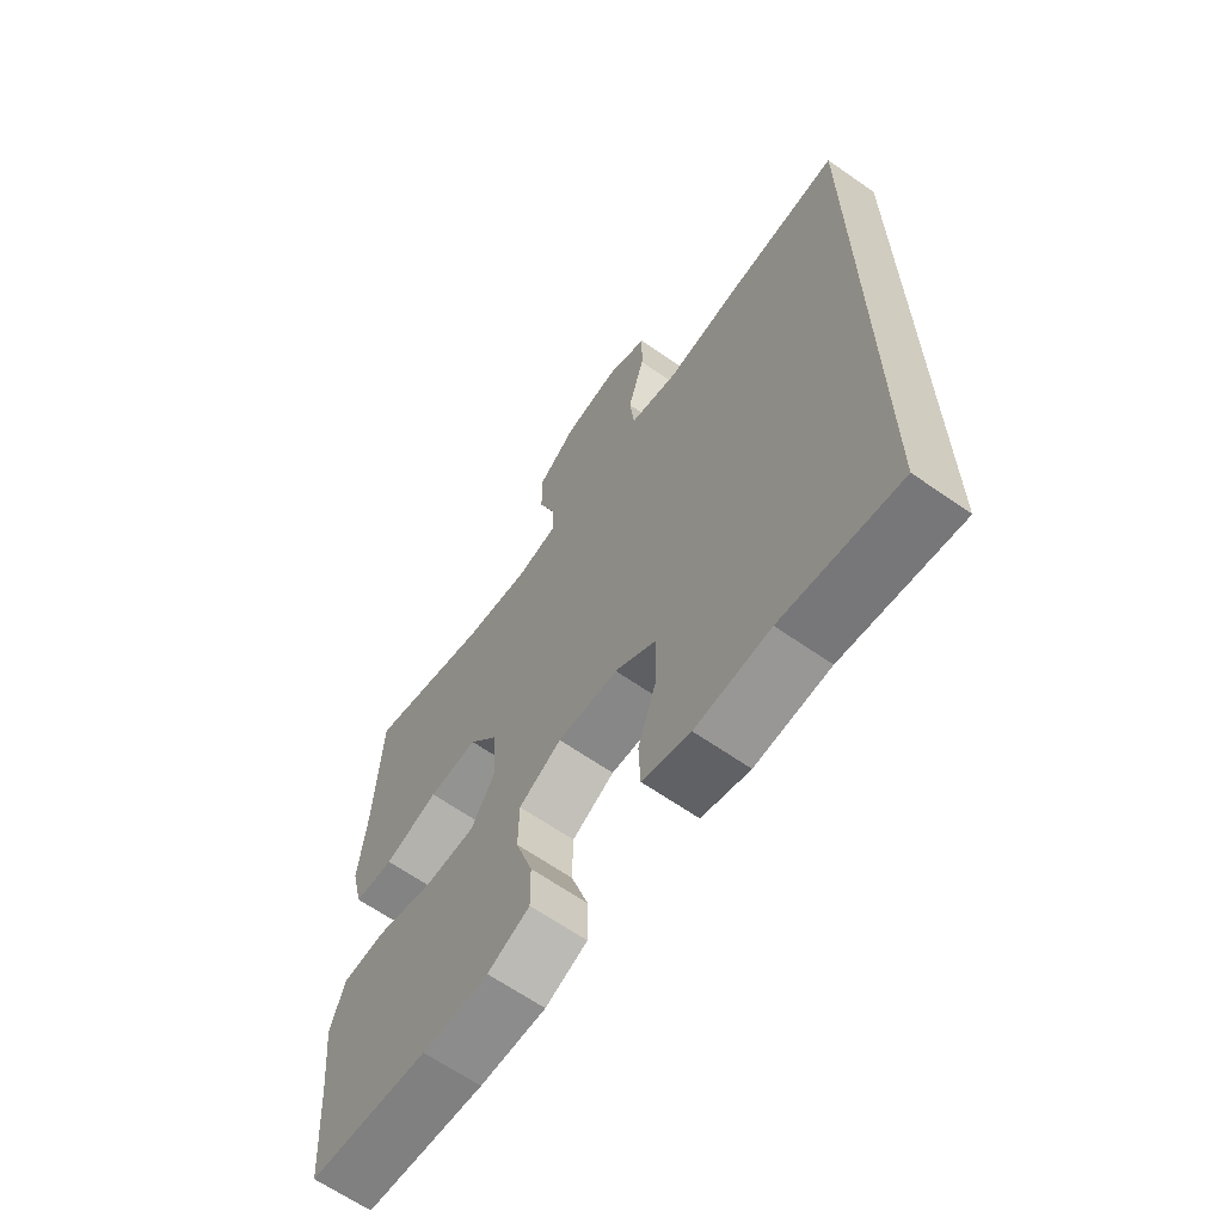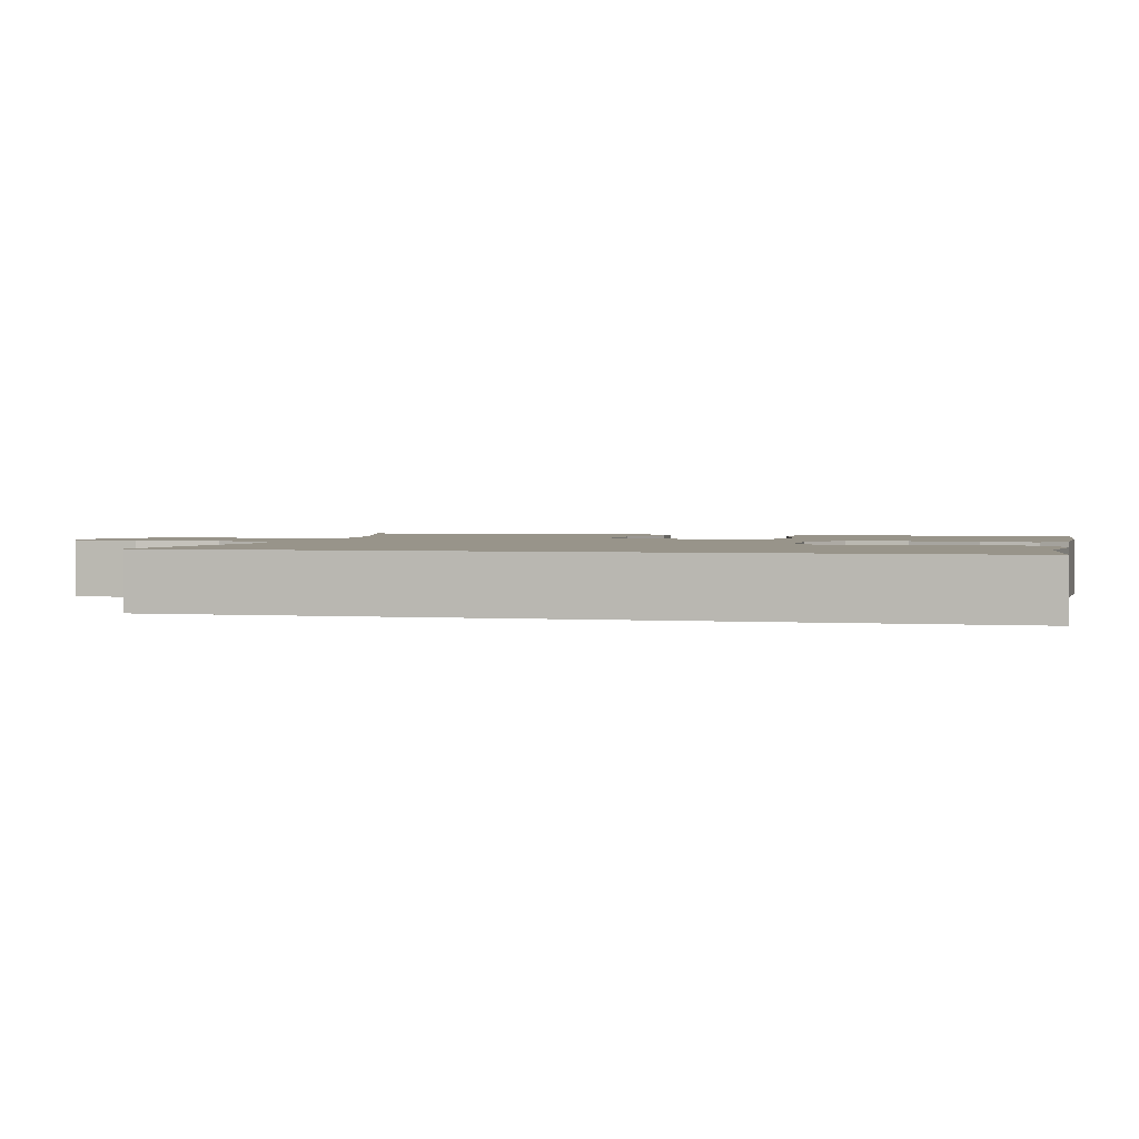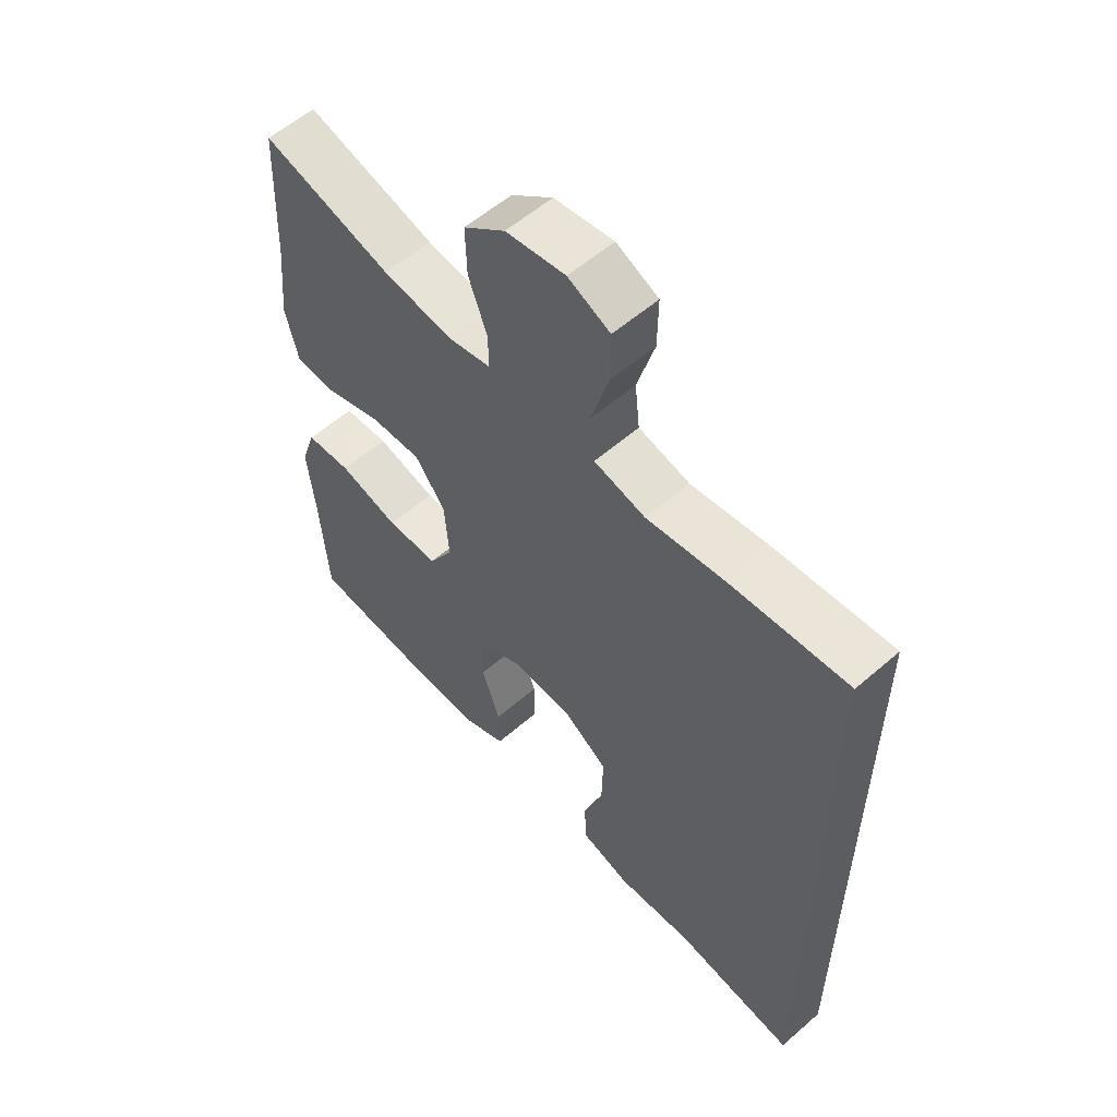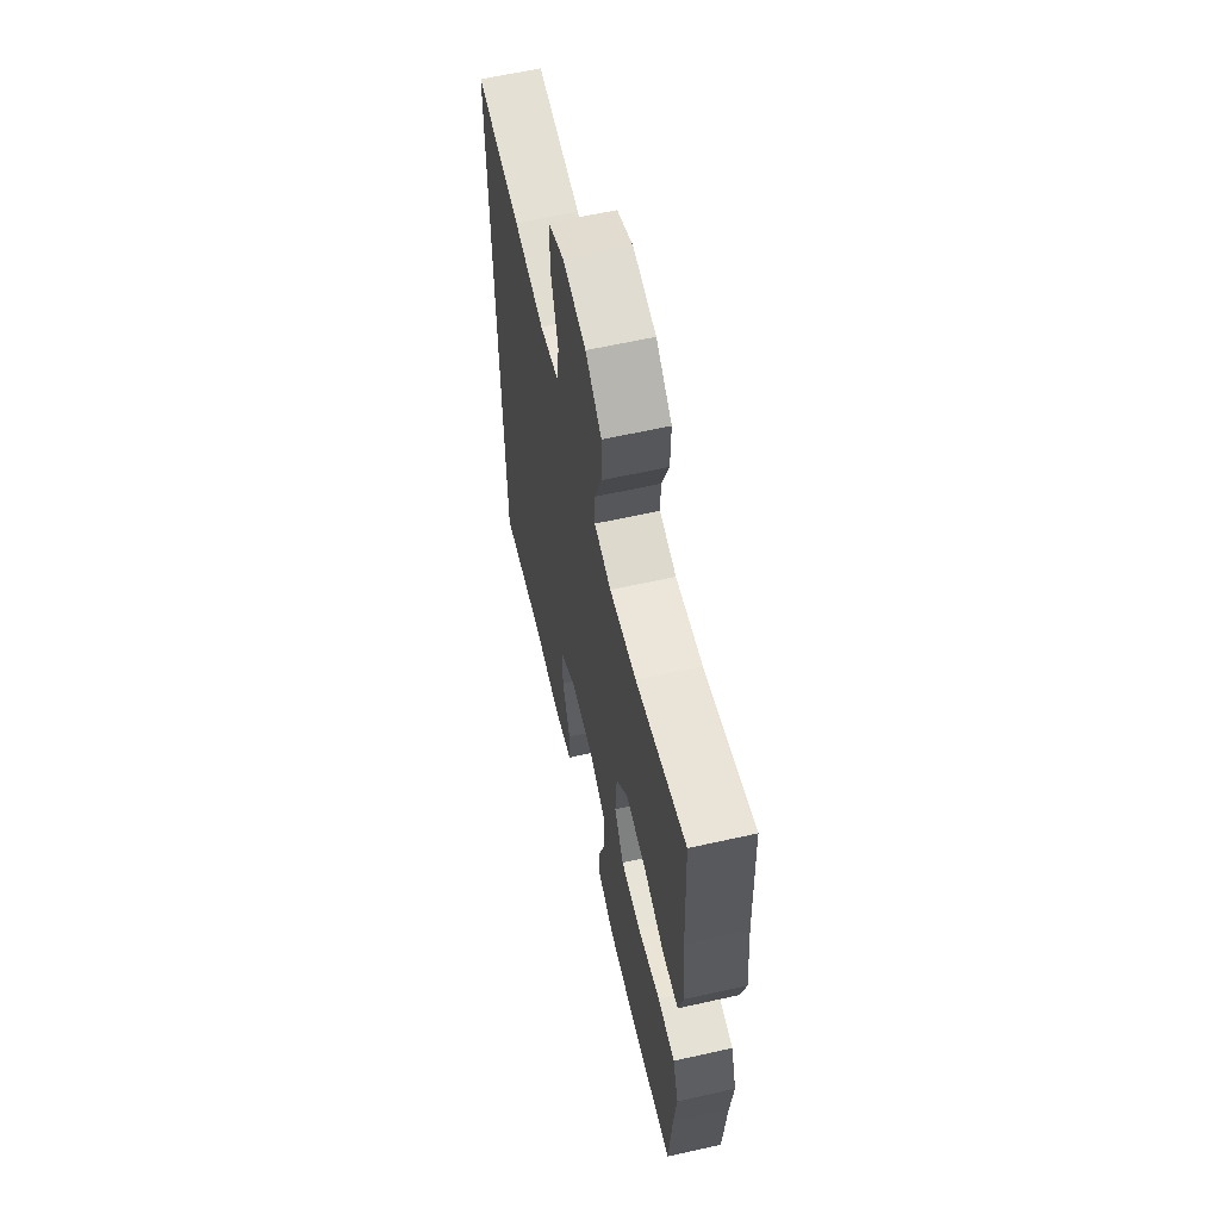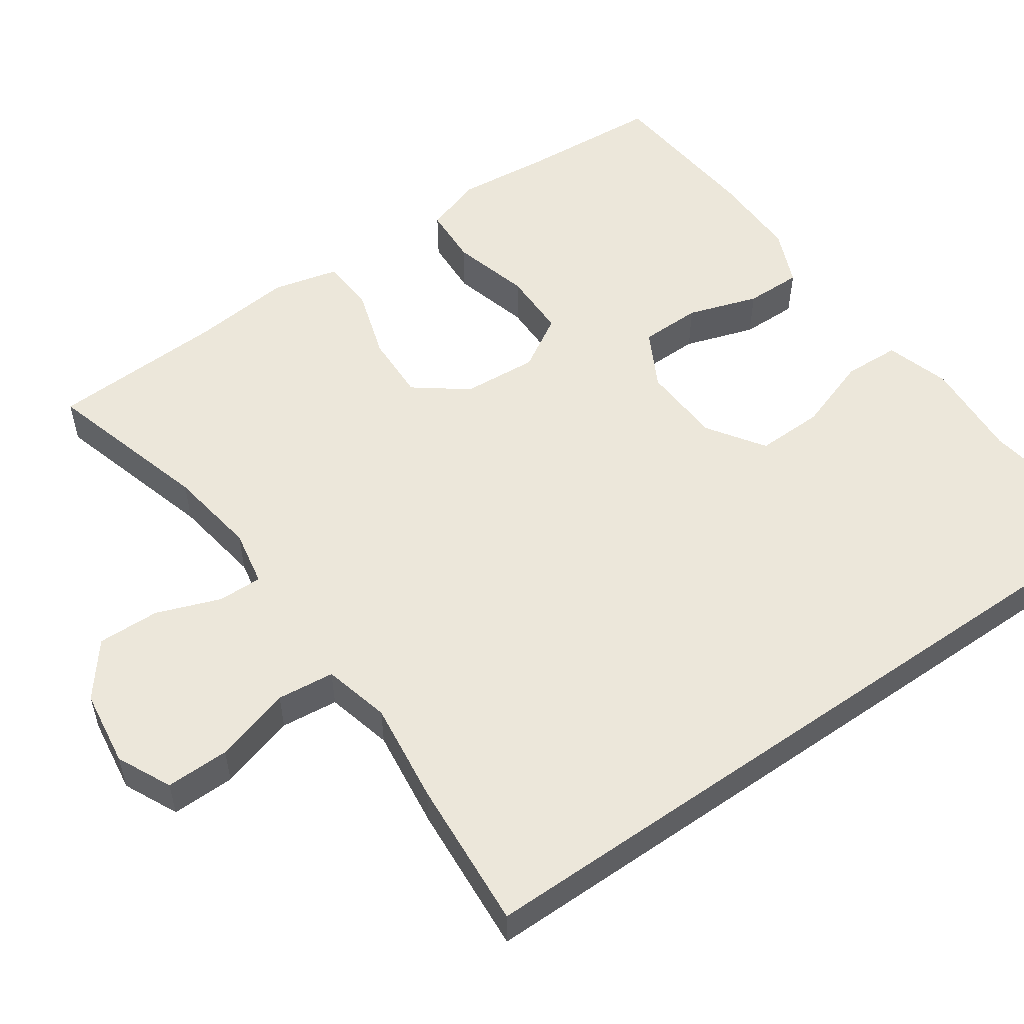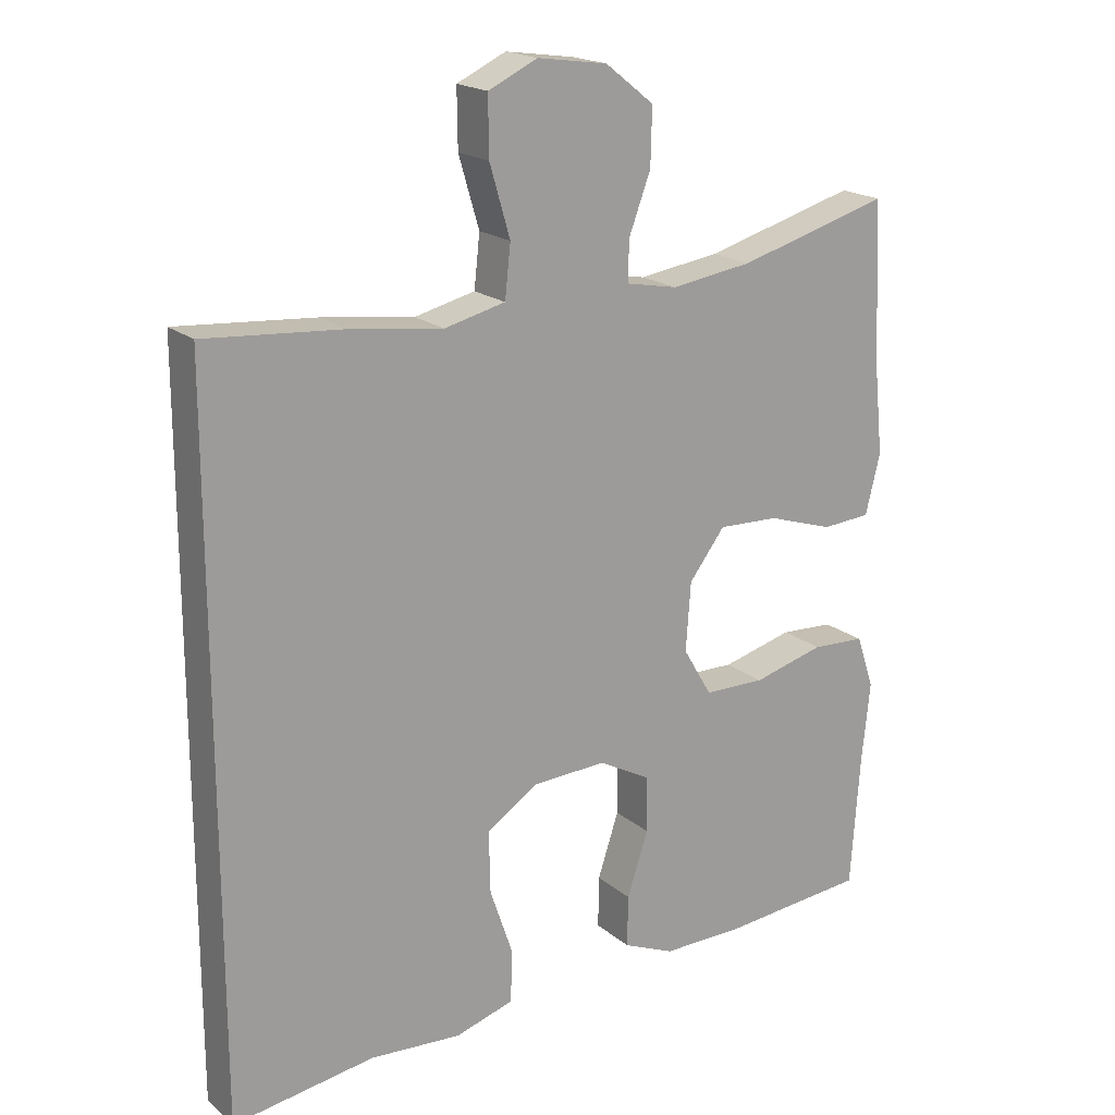
<metadata>
{"format":"obj","ext":"obj","renderer":"f3d","projection":"perspective","resolution":1024,"background":"white","views":[{"elev":-64.8,"azim":54.9,"up":"+Z"},{"elev":1.8,"azim":104.7,"up":"+Y"},{"elev":57.1,"azim":47.9,"up":"+Z"},{"elev":61.8,"azim":-102.8,"up":"+Z"},{"elev":54.0,"azim":55.0,"up":"+Y"},{"elev":19.0,"azim":146.2,"up":"+Z"}]}
</metadata>
<code>
v -0.5 0.07 0.5
v -0.284 0.07 0.439
v -0.168 0.07 0.422
v -0.095 0.07 0.436
v -0.096 0.07 0.493
v -0.127 0.07 0.576
v -0.129 0.07 0.656
v -0.06 0.07 0.71
v 0.039 0.07 0.724
v 0.109 0.07 0.691
v 0.108 0.07 0.609
v 0.079 0.07 0.51
v 0.087 0.07 0.436
v 0.173 0.07 0.415
v 0.304 0.07 0.432
v 0.5 0.07 0.447
v 0.5 0.07 -0.563
v 0.298 0.07 -0.533
v 0.169 0.07 -0.542
v 0.086 0.07 -0.517
v 0.083 0.07 -0.444
v 0.116 0.07 -0.347
v 0.118 0.07 -0.26
v 0.045 0.07 -0.211
v -0.06 0.07 -0.206
v -0.134 0.07 -0.246
v -0.135 0.07 -0.325
v -0.105 0.07 -0.416
v -0.104 0.07 -0.489
v -0.177 0.07 -0.52
v -0.292 0.07 -0.519
v -0.5 0.07 -0.5
v -0.513 0.07 -0.316
v -0.525 0.07 -0.199
v -0.5 0.07 -0.124
v -0.424 0.07 -0.12
v -0.323 0.07 -0.147
v -0.236 0.07 -0.146
v -0.195 0.07 -0.077
v -0.202 0.07 0.02
v -0.253 0.07 0.087
v -0.339 0.07 0.084
v -0.433 0.07 0.054
v -0.502 0.07 0.059
v -0.523 0.07 0.144
v -0.51 0.07 0.273
v -0.5 0 0.5
v -0.284 0 0.439
v -0.168 0 0.422
v -0.095 0 0.436
v -0.096 0 0.493
v -0.127 0 0.576
v -0.129 0 0.656
v -0.06 0 0.71
v 0.039 0 0.724
v 0.109 0 0.691
v 0.108 0 0.609
v 0.079 0 0.51
v 0.087 0 0.436
v 0.173 0 0.415
v 0.304 0 0.432
v 0.5 0 0.447
v 0.5 0 -0.563
v 0.298 0 -0.533
v 0.169 0 -0.542
v 0.086 0 -0.517
v 0.083 0 -0.444
v 0.116 0 -0.347
v 0.118 0 -0.26
v 0.045 0 -0.211
v -0.06 0 -0.206
v -0.134 0 -0.246
v -0.135 0 -0.325
v -0.105 0 -0.416
v -0.104 0 -0.489
v -0.177 0 -0.52
v -0.292 0 -0.519
v -0.5 0 -0.5
v -0.513 0 -0.316
v -0.525 0 -0.199
v -0.5 0 -0.124
v -0.424 0 -0.12
v -0.323 0 -0.147
v -0.236 0 -0.146
v -0.195 0 -0.077
v -0.202 0 0.02
v -0.253 0 0.087
v -0.339 0 0.084
v -0.433 0 0.054
v -0.502 0 0.059
v -0.523 0 0.144
v -0.51 0 0.273
f 44 45 46
f 43 44 46
f 42 43 46
f 46 1 2
f 42 46 2
f 41 42 2
f 40 41 2 3
f 39 40 3 4
f 35 36 37
f 34 35 37
f 33 34 37
f 33 37 38
f 32 33 38
f 31 32 38
f 30 31 38
f 29 30 38
f 28 29 38
f 27 28 38
f 26 27 38 39
f 20 21 22
f 19 20 22
f 18 19 22
f 18 22 23
f 17 18 23
f 16 17 23
f 15 16 23
f 14 15 23
f 13 14 23 24
f 10 11 12
f 9 10 12
f 8 9 12
f 7 8 12
f 6 7 12
f 5 6 12
f 13 24 25
f 12 13 25
f 5 12 25
f 4 5 25
f 4 25 26 39
f 92 91 90
f 92 90 89
f 92 89 88
f 48 47 92
f 48 92 88
f 48 88 87
f 49 48 87 86
f 50 49 86 85
f 83 82 81
f 83 81 80
f 83 80 79
f 84 83 79
f 84 79 78
f 84 78 77
f 84 77 76
f 84 76 75
f 84 75 74
f 84 74 73
f 85 84 73 72
f 68 67 66
f 68 66 65
f 68 65 64
f 69 68 64
f 69 64 63
f 69 63 62
f 69 62 61
f 69 61 60
f 70 69 60 59
f 58 57 56
f 58 56 55
f 58 55 54
f 58 54 53
f 58 53 52
f 58 52 51
f 71 70 59
f 71 59 58
f 71 58 51
f 71 51 50
f 85 72 71 50
f 1 47 48 2
f 2 48 49 3
f 3 49 50 4
f 4 50 51 5
f 5 51 52 6
f 6 52 53 7
f 7 53 54 8
f 8 54 55 9
f 9 55 56 10
f 10 56 57 11
f 11 57 58 12
f 12 58 59 13
f 13 59 60 14
f 14 60 61 15
f 15 61 62 16
f 16 62 63 17
f 17 63 64 18
f 18 64 65 19
f 19 65 66 20
f 20 66 67 21
f 21 67 68 22
f 22 68 69 23
f 23 69 70 24
f 24 70 71 25
f 25 71 72 26
f 26 72 73 27
f 27 73 74 28
f 28 74 75 29
f 29 75 76 30
f 30 76 77 31
f 31 77 78 32
f 32 78 79 33
f 33 79 80 34
f 34 80 81 35
f 35 81 82 36
f 36 82 83 37
f 37 83 84 38
f 38 84 85 39
f 39 85 86 40
f 40 86 87 41
f 41 87 88 42
f 42 88 89 43
f 43 89 90 44
f 44 90 91 45
f 45 91 92 46
f 46 92 47 1

</code>
